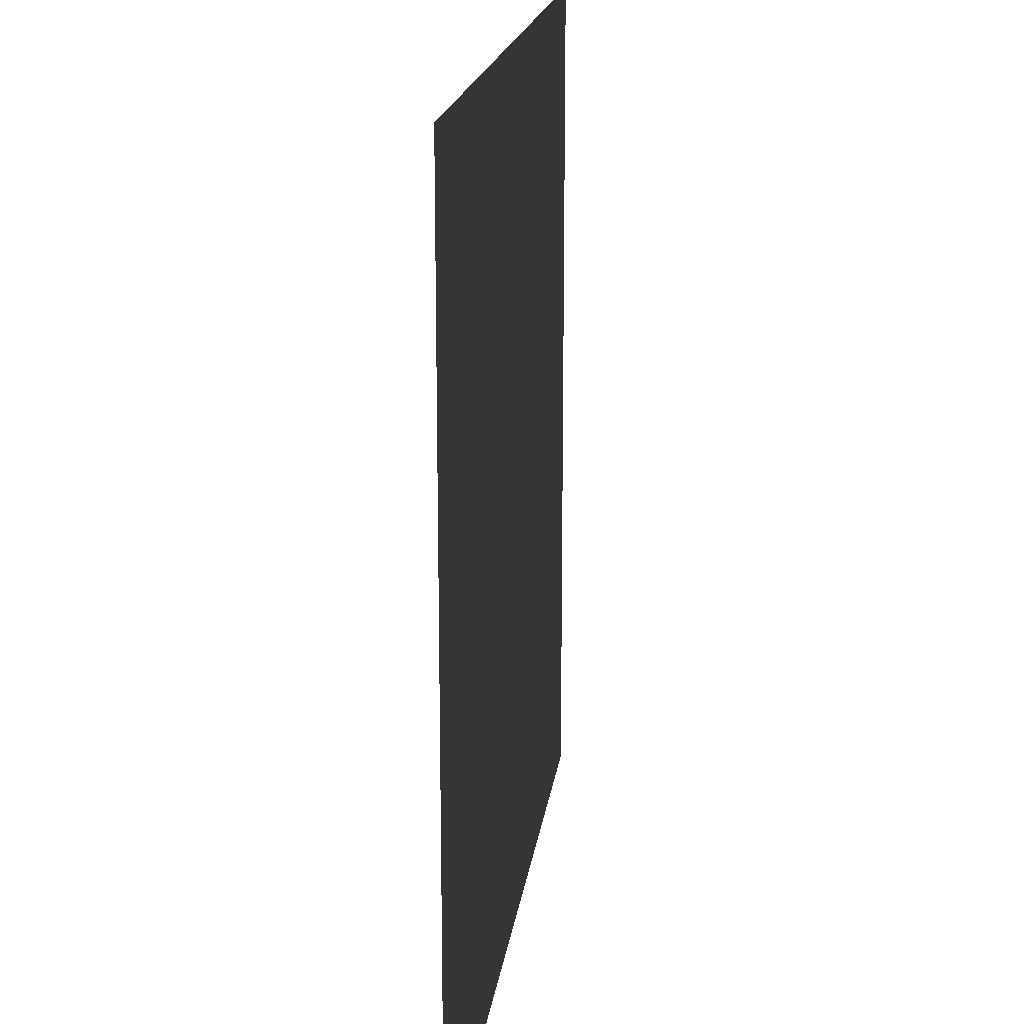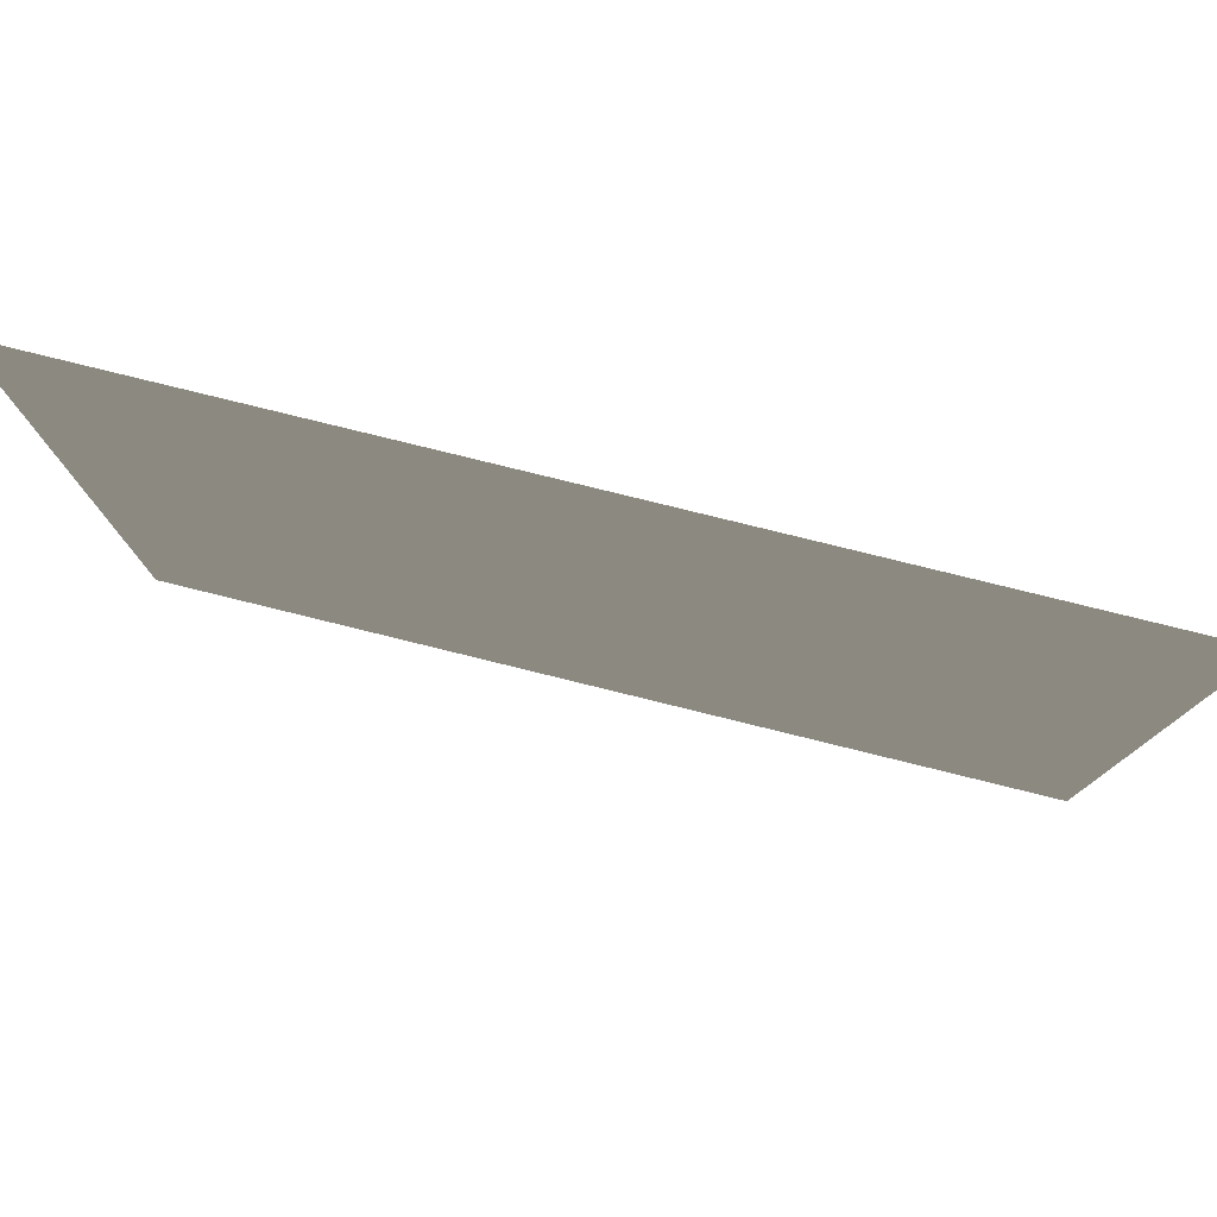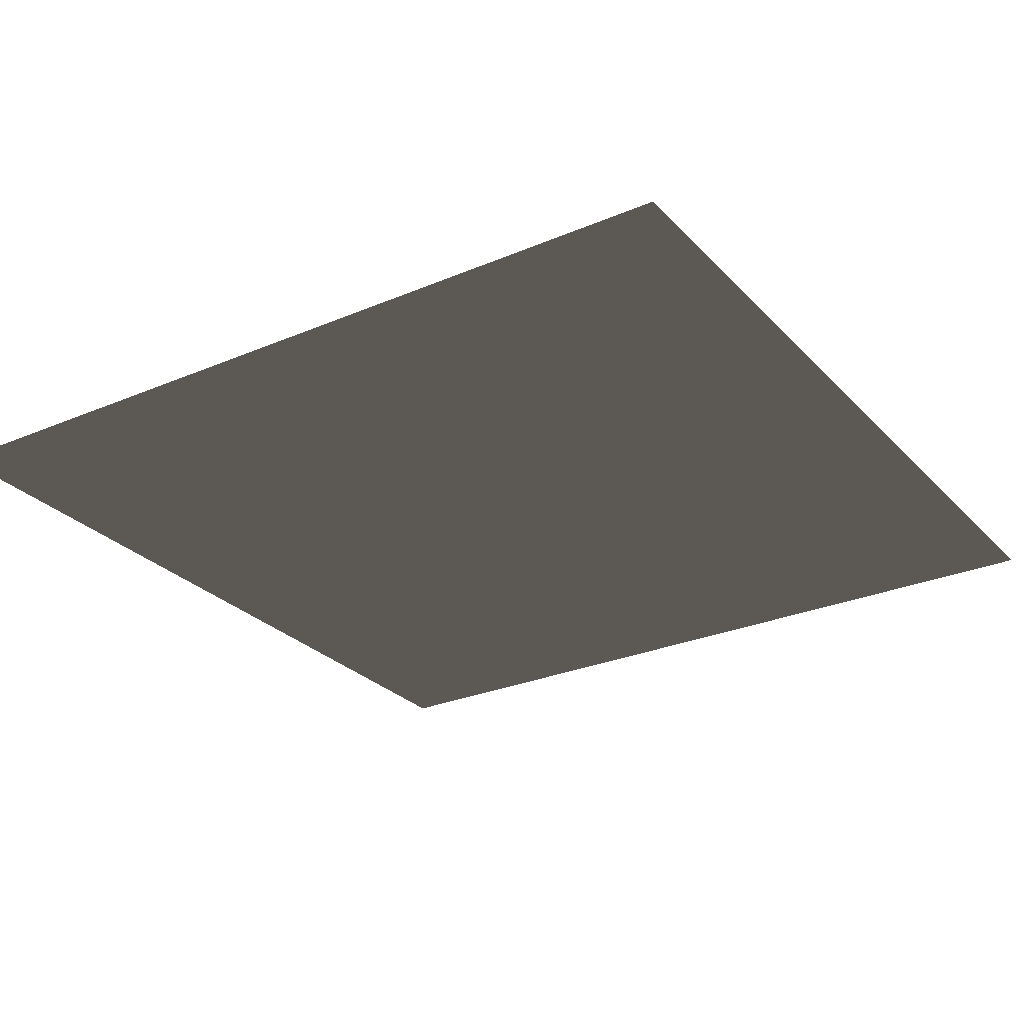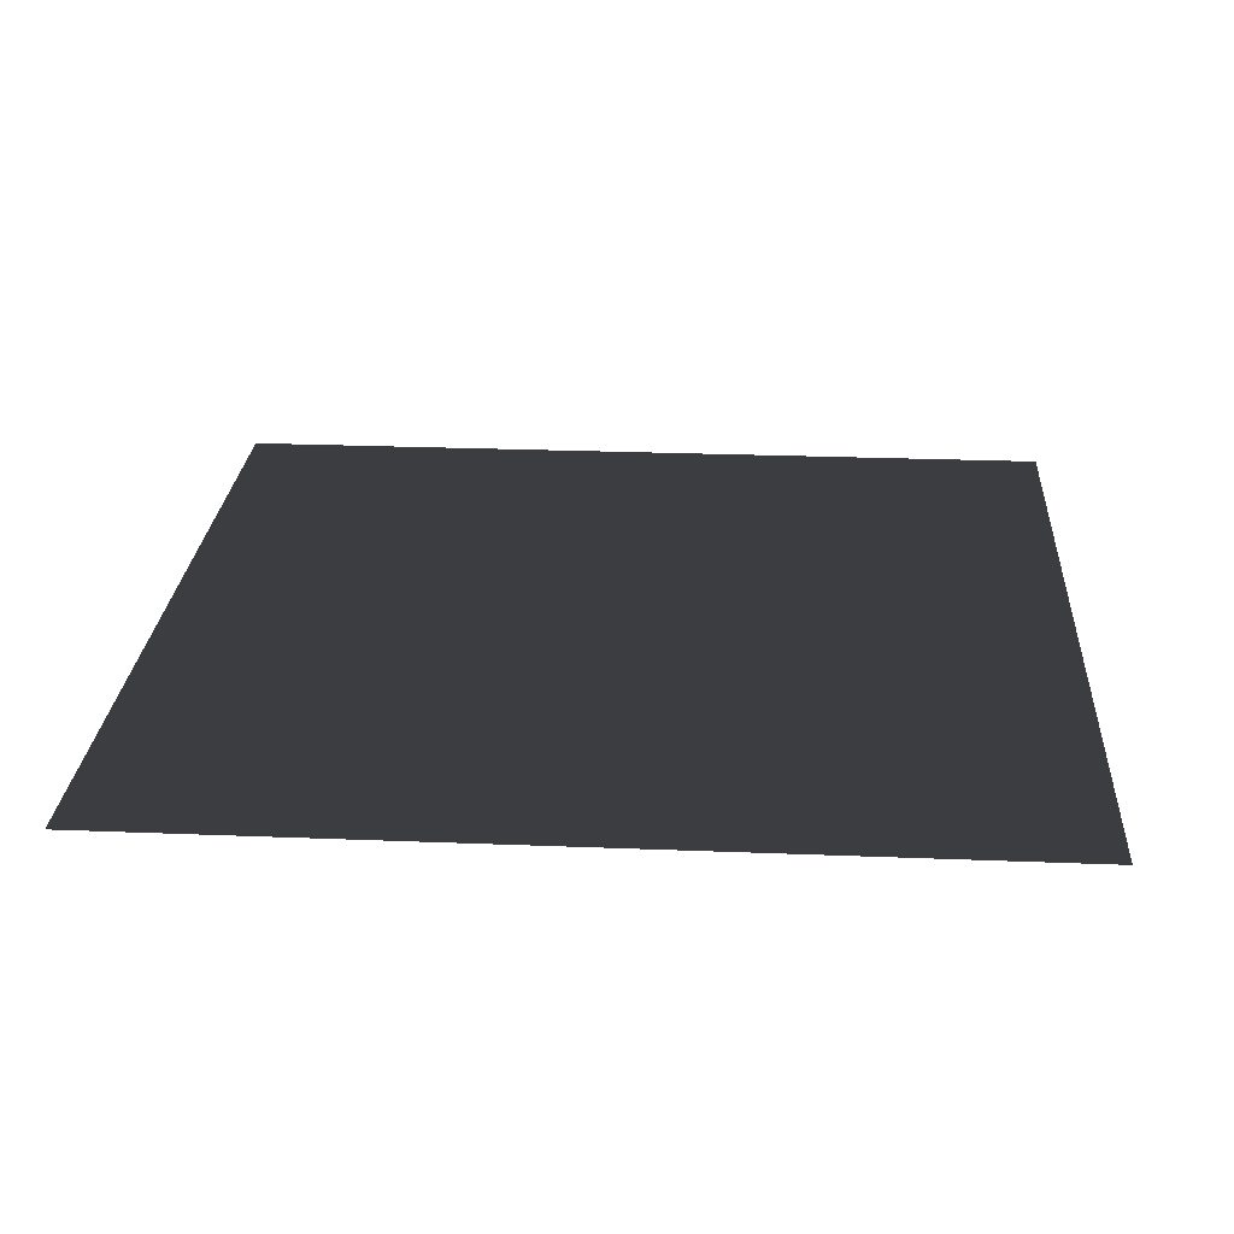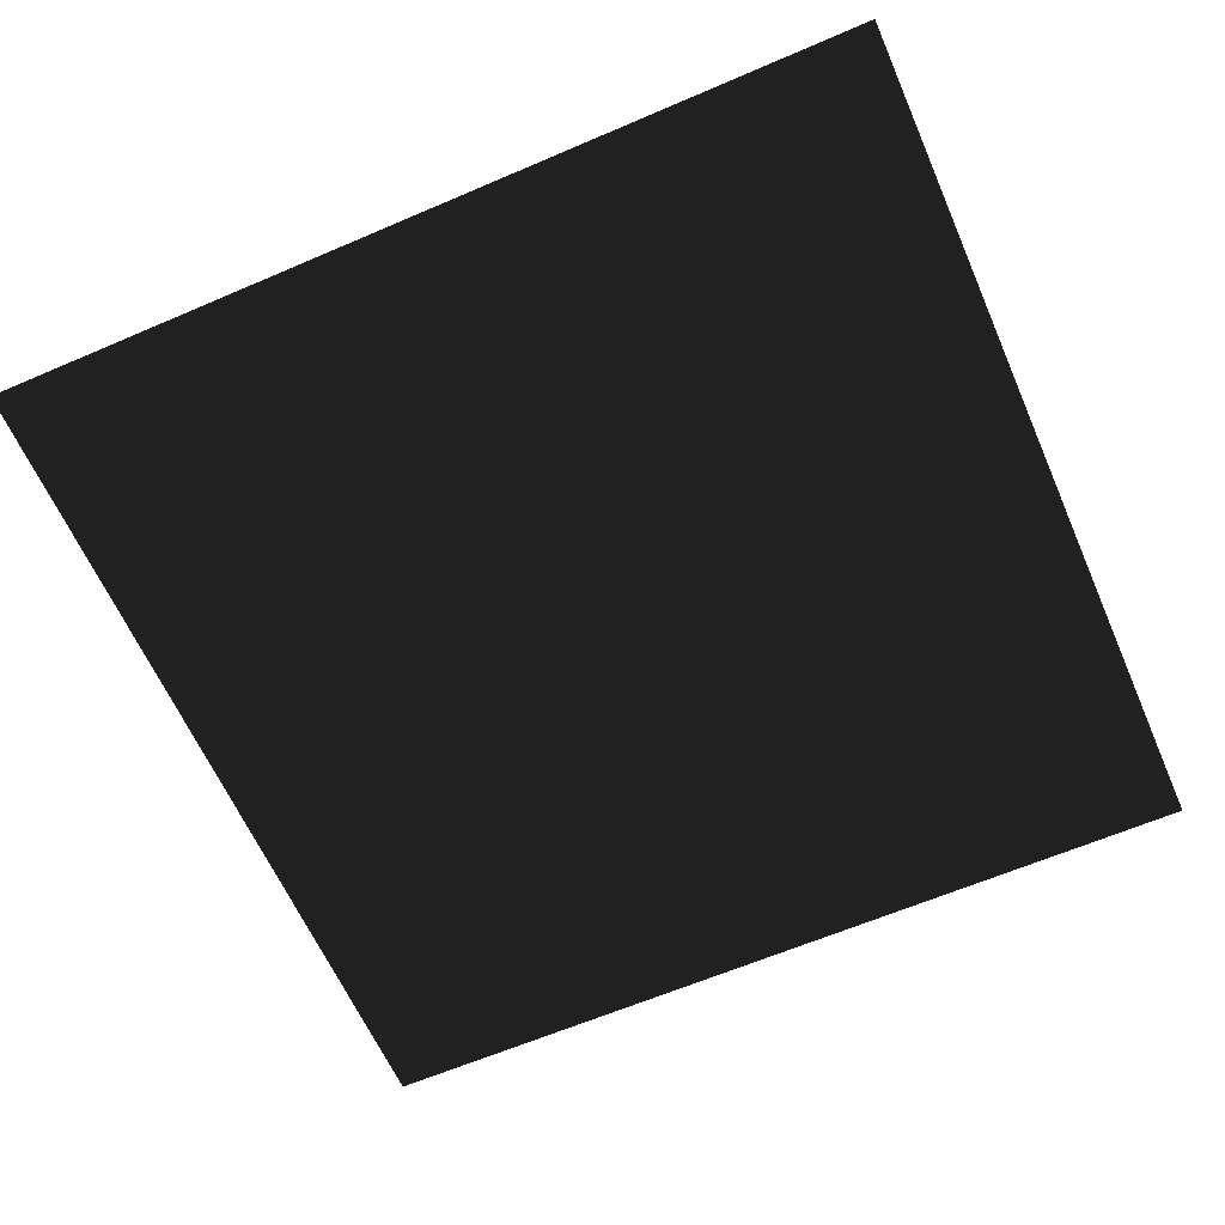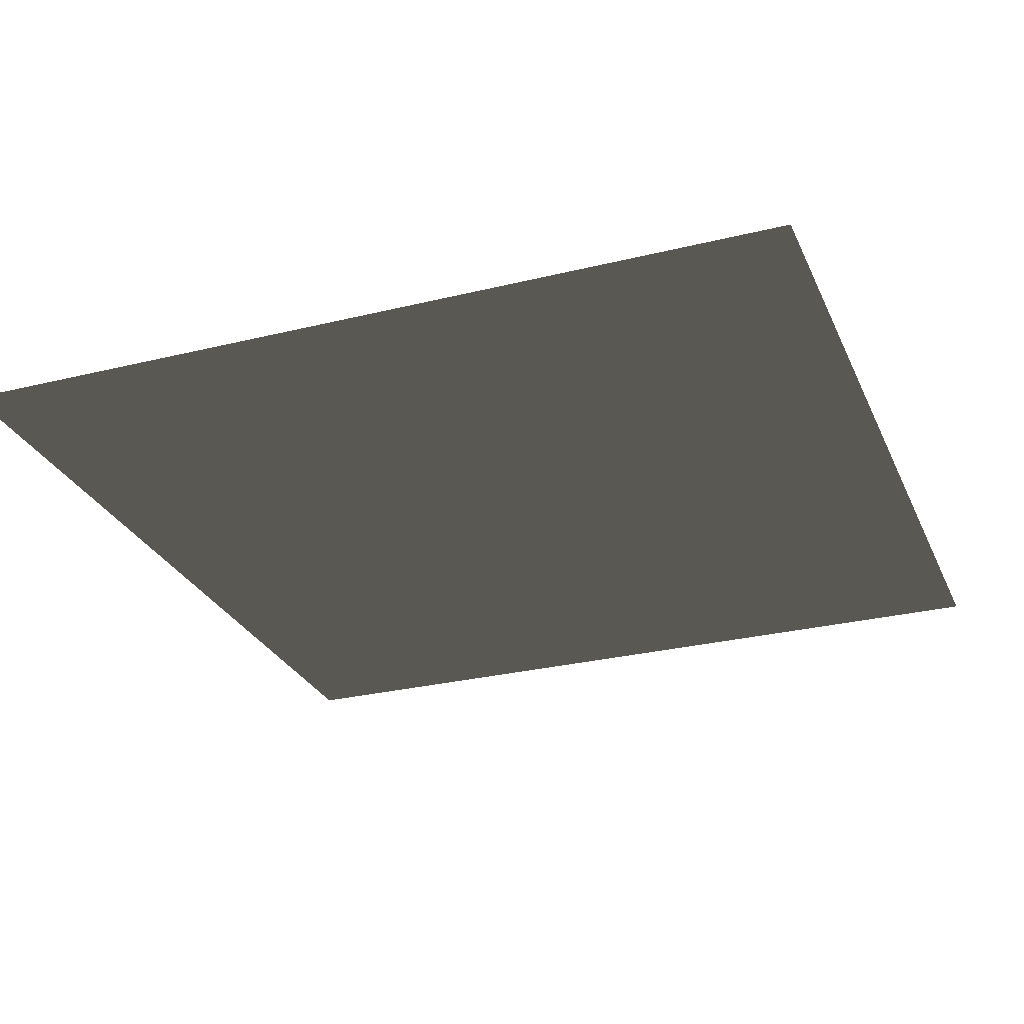
<metadata>
{"format":"obj","ext":"obj","renderer":"f3d","projection":"perspective","resolution":1024,"background":"white","views":[{"elev":18.0,"azim":97.4,"up":"+Z"},{"elev":80.0,"azim":-166.2,"up":"+Z"},{"elev":-27.4,"azim":-146.8,"up":"+Y"},{"elev":25.0,"azim":93.7,"up":"+Y"},{"elev":-62.4,"azim":-66.4,"up":"+Y"},{"elev":-27.9,"azim":110.6,"up":"+Y"}]}
</metadata>
<code>
o floor
v 40.81 0.016 40.8
v 40.81 0.016 -40.8
v -40.8 0.016 -40.8
v -40.8 0.016 40.8
f 2 1 4
f 4 3 2

</code>
